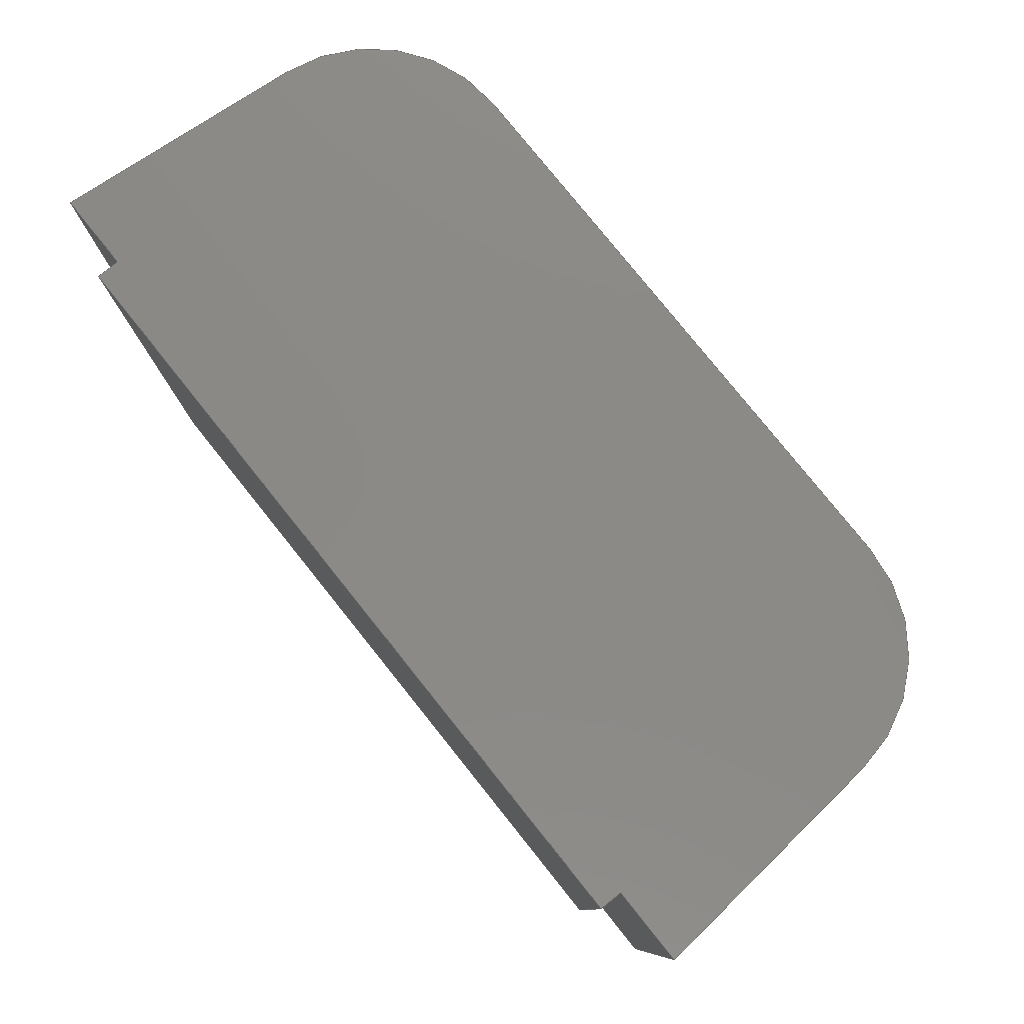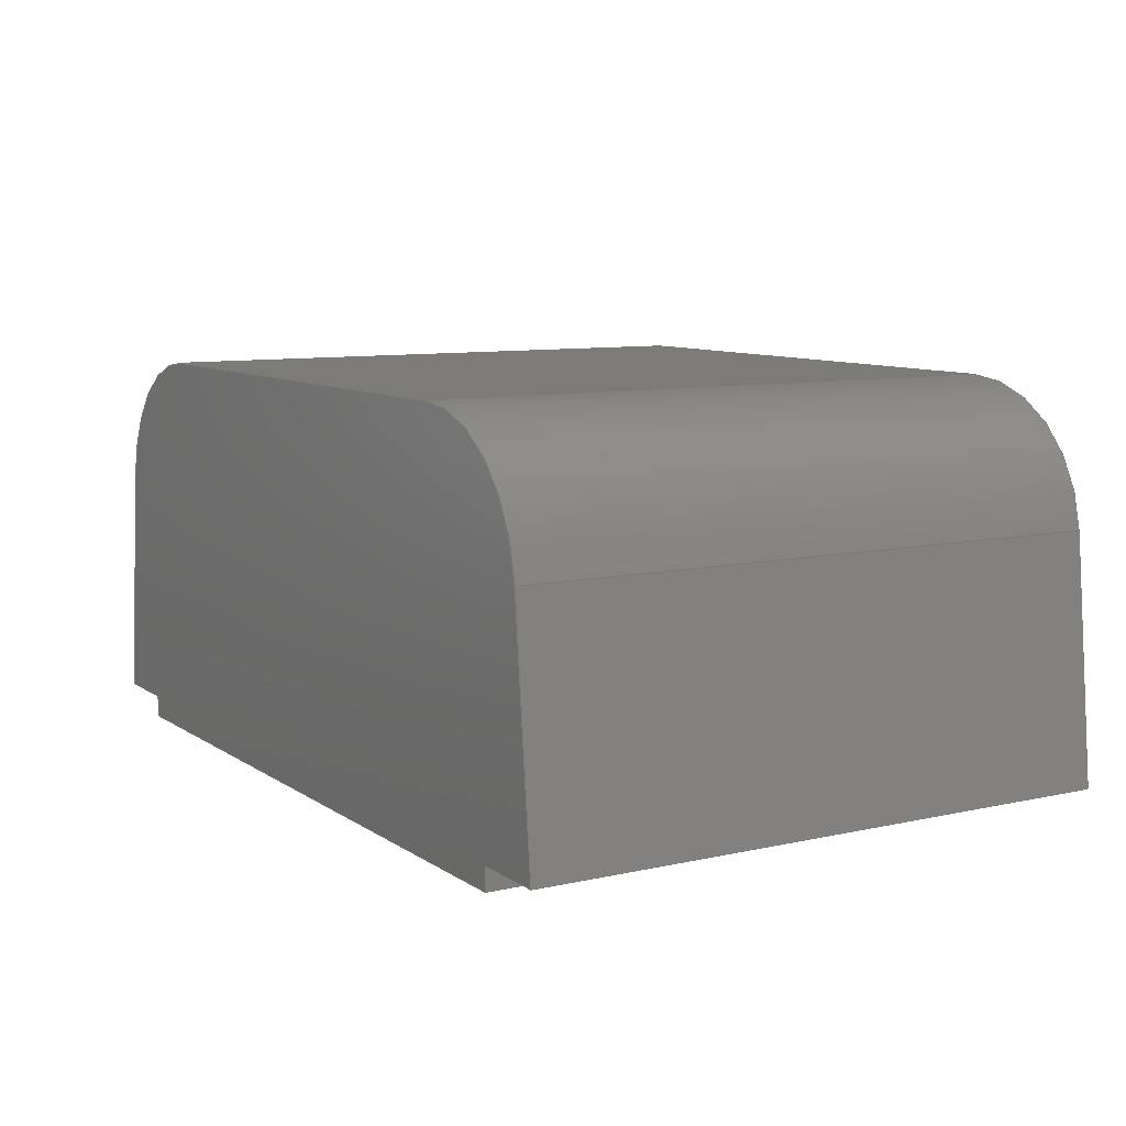
<metadata>
{"format":"step","ext":"stp","renderer":"f3d","projection":"perspective","resolution":1024,"background":"white","views":[{"elev":79.1,"azim":-128.7,"up":"+Y"},{"elev":9.0,"azim":59.0,"up":"+Z"}]}
</metadata>
<code>
ISO-10303-21;
DATA;
#1=MECHANICAL_DESIGN_GEOMETRIC_PRESENTATION_REPRESENTATION('',(#8),#368);
#2=DIMENSIONAL_EXPONENTS(0,0,0,0,0,0,0);
#3=(
CONVERSION_BASED_UNIT('degree',#4)
NAMED_UNIT(#2)
PLANE_ANGLE_UNIT()
);
#4=PLANE_ANGLE_MEASURE_WITH_UNIT(PLANE_ANGLE_MEASURE(0.01745),#371);
#5=PRESENTATION_LAYER_ASSIGNMENT('1','3D',(#9));
#6=SHAPE_REPRESENTATION_RELATIONSHIP('SRR','None',#374,#7);
#7=ADVANCED_BREP_SHAPE_REPRESENTATION('',(#9),#367);
#8=STYLED_ITEM('',(#383),#9);
#9=MANIFOLD_SOLID_BREP('2e+59',#224);
#10=PLANE('',#229);
#11=PLANE('',#230);
#12=PLANE('',#234);
#13=PLANE('',#235);
#14=PLANE('',#236);
#15=PLANE('',#237);
#16=PLANE('',#238);
#17=PLANE('',#239);
#18=PLANE('',#240);
#19=PLANE('',#241);
#20=FACE_OUTER_BOUND('',#32,.T.);
#21=FACE_OUTER_BOUND('',#33,.T.);
#22=FACE_OUTER_BOUND('',#34,.T.);
#23=FACE_OUTER_BOUND('',#35,.T.);
#24=FACE_OUTER_BOUND('',#36,.T.);
#25=FACE_OUTER_BOUND('',#37,.T.);
#26=FACE_OUTER_BOUND('',#38,.T.);
#27=FACE_OUTER_BOUND('',#39,.T.);
#28=FACE_OUTER_BOUND('',#40,.T.);
#29=FACE_OUTER_BOUND('',#41,.T.);
#30=FACE_OUTER_BOUND('',#42,.T.);
#31=FACE_OUTER_BOUND('',#43,.T.);
#32=EDGE_LOOP('',(#150,#151,#152,#153));
#33=EDGE_LOOP('',(#154,#155,#156,#157));
#34=EDGE_LOOP('',(#158,#159,#160,#161,#162,#163,#164,#165,#166,#167));
#35=EDGE_LOOP('',(#168,#169,#170,#171));
#36=EDGE_LOOP('',(#172,#173,#174,#175));
#37=EDGE_LOOP('',(#176,#177,#178,#179));
#38=EDGE_LOOP('',(#180,#181,#182,#183));
#39=EDGE_LOOP('',(#184,#185,#186,#187));
#40=EDGE_LOOP('',(#188,#189,#190,#191));
#41=EDGE_LOOP('',(#192,#193,#194,#195));
#42=EDGE_LOOP('',(#196,#197,#198,#199));
#43=EDGE_LOOP('',(#200,#201,#202,#203,#204,#205,#206,#207,#208,#209));
#44=LINE('',#308,#70);
#45=LINE('',#311,#71);
#46=LINE('',#314,#72);
#47=LINE('',#316,#73);
#48=LINE('',#317,#74);
#49=LINE('',#320,#75);
#50=LINE('',#324,#76);
#51=LINE('',#326,#77);
#52=LINE('',#328,#78);
#53=LINE('',#330,#79);
#54=LINE('',#332,#80);
#55=LINE('',#333,#81);
#56=LINE('',#338,#82);
#57=LINE('',#339,#83);
#58=LINE('',#342,#84);
#59=LINE('',#343,#85);
#60=LINE('',#346,#86);
#61=LINE('',#348,#87);
#62=LINE('',#349,#88);
#63=LINE('',#352,#89);
#64=LINE('',#353,#90);
#65=LINE('',#356,#91);
#66=LINE('',#357,#92);
#67=LINE('',#359,#93);
#68=LINE('',#361,#94);
#69=LINE('',#363,#95);
#70=VECTOR('',#248,0.8);
#71=VECTOR('',#251,0.8);
#72=VECTOR('',#254,0.3215);
#73=VECTOR('',#255,0.8);
#74=VECTOR('',#256,0.3215);
#75=VECTOR('',#259,0.738);
#76=VECTOR('',#262,0.3215);
#77=VECTOR('',#263,0.1);
#78=VECTOR('',#264,0.03);
#79=VECTOR('',#265,1);
#80=VECTOR('',#266,0.03);
#81=VECTOR('',#267,0.1);
#82=VECTOR('',#272,0.8);
#83=VECTOR('',#273,0.8);
#84=VECTOR('',#276,0.3215);
#85=VECTOR('',#277,0.8);
#86=VECTOR('',#280,0.8);
#87=VECTOR('',#281,0.8);
#88=VECTOR('',#282,1);
#89=VECTOR('',#285,0.8);
#90=VECTOR('',#286,0.03);
#91=VECTOR('',#289,0.03);
#92=VECTOR('',#290,0.8);
#93=VECTOR('',#293,0.1);
#94=VECTOR('',#296,0.738);
#95=VECTOR('',#299,0.1);
#96=CIRCLE('',#227,0.2);
#97=CIRCLE('',#228,0.2);
#98=CIRCLE('',#231,0.2);
#99=CIRCLE('',#233,0.2);
#100=VERTEX_POINT('',#304);
#101=VERTEX_POINT('',#305);
#102=VERTEX_POINT('',#307);
#103=VERTEX_POINT('',#309);
#104=VERTEX_POINT('',#313);
#105=VERTEX_POINT('',#315);
#106=VERTEX_POINT('',#319);
#107=VERTEX_POINT('',#321);
#108=VERTEX_POINT('',#323);
#109=VERTEX_POINT('',#325);
#110=VERTEX_POINT('',#327);
#111=VERTEX_POINT('',#329);
#112=VERTEX_POINT('',#331);
#113=VERTEX_POINT('',#335);
#114=VERTEX_POINT('',#336);
#115=VERTEX_POINT('',#341);
#116=VERTEX_POINT('',#345);
#117=VERTEX_POINT('',#347);
#118=VERTEX_POINT('',#351);
#119=VERTEX_POINT('',#355);
#120=EDGE_CURVE('',#100,#101,#96,.T.);
#121=EDGE_CURVE('',#101,#102,#44,.T.);
#122=EDGE_CURVE('',#102,#103,#97,.T.);
#123=EDGE_CURVE('',#103,#100,#45,.T.);
#124=EDGE_CURVE('',#104,#101,#46,.T.);
#125=EDGE_CURVE('',#105,#104,#47,.T.);
#126=EDGE_CURVE('',#105,#102,#48,.T.);
#127=EDGE_CURVE('',#100,#106,#49,.T.);
#128=EDGE_CURVE('',#107,#106,#98,.T.);
#129=EDGE_CURVE('',#108,#107,#50,.T.);
#130=EDGE_CURVE('',#109,#108,#51,.T.);
#131=EDGE_CURVE('',#110,#109,#52,.T.);
#132=EDGE_CURVE('',#111,#110,#53,.T.);
#133=EDGE_CURVE('',#111,#112,#54,.T.);
#134=EDGE_CURVE('',#104,#112,#55,.T.);
#135=EDGE_CURVE('',#113,#114,#99,.T.);
#136=EDGE_CURVE('',#114,#107,#56,.T.);
#137=EDGE_CURVE('',#106,#113,#57,.T.);
#138=EDGE_CURVE('',#115,#114,#58,.T.);
#139=EDGE_CURVE('',#108,#115,#59,.T.);
#140=EDGE_CURVE('',#116,#111,#60,.T.);
#141=EDGE_CURVE('',#110,#117,#61,.T.);
#142=EDGE_CURVE('',#117,#116,#62,.T.);
#143=EDGE_CURVE('',#118,#109,#63,.T.);
#144=EDGE_CURVE('',#117,#118,#64,.T.);
#145=EDGE_CURVE('',#116,#119,#65,.T.);
#146=EDGE_CURVE('',#112,#119,#66,.T.);
#147=EDGE_CURVE('',#115,#118,#67,.T.);
#148=EDGE_CURVE('',#113,#103,#68,.T.);
#149=EDGE_CURVE('',#119,#105,#69,.T.);
#150=ORIENTED_EDGE('',*,*,#120,.T.);
#151=ORIENTED_EDGE('',*,*,#121,.T.);
#152=ORIENTED_EDGE('',*,*,#122,.T.);
#153=ORIENTED_EDGE('',*,*,#123,.T.);
#154=ORIENTED_EDGE('',*,*,#121,.F.);
#155=ORIENTED_EDGE('',*,*,#124,.F.);
#156=ORIENTED_EDGE('',*,*,#125,.F.);
#157=ORIENTED_EDGE('',*,*,#126,.T.);
#158=ORIENTED_EDGE('',*,*,#120,.F.);
#159=ORIENTED_EDGE('',*,*,#127,.T.);
#160=ORIENTED_EDGE('',*,*,#128,.F.);
#161=ORIENTED_EDGE('',*,*,#129,.F.);
#162=ORIENTED_EDGE('',*,*,#130,.F.);
#163=ORIENTED_EDGE('',*,*,#131,.F.);
#164=ORIENTED_EDGE('',*,*,#132,.F.);
#165=ORIENTED_EDGE('',*,*,#133,.T.);
#166=ORIENTED_EDGE('',*,*,#134,.F.);
#167=ORIENTED_EDGE('',*,*,#124,.T.);
#168=ORIENTED_EDGE('',*,*,#135,.T.);
#169=ORIENTED_EDGE('',*,*,#136,.T.);
#170=ORIENTED_EDGE('',*,*,#128,.T.);
#171=ORIENTED_EDGE('',*,*,#137,.T.);
#172=ORIENTED_EDGE('',*,*,#136,.F.);
#173=ORIENTED_EDGE('',*,*,#138,.F.);
#174=ORIENTED_EDGE('',*,*,#139,.F.);
#175=ORIENTED_EDGE('',*,*,#129,.T.);
#176=ORIENTED_EDGE('',*,*,#140,.T.);
#177=ORIENTED_EDGE('',*,*,#132,.T.);
#178=ORIENTED_EDGE('',*,*,#141,.T.);
#179=ORIENTED_EDGE('',*,*,#142,.T.);
#180=ORIENTED_EDGE('',*,*,#131,.T.);
#181=ORIENTED_EDGE('',*,*,#143,.F.);
#182=ORIENTED_EDGE('',*,*,#144,.F.);
#183=ORIENTED_EDGE('',*,*,#141,.F.);
#184=ORIENTED_EDGE('',*,*,#145,.T.);
#185=ORIENTED_EDGE('',*,*,#146,.F.);
#186=ORIENTED_EDGE('',*,*,#133,.F.);
#187=ORIENTED_EDGE('',*,*,#140,.F.);
#188=ORIENTED_EDGE('',*,*,#143,.T.);
#189=ORIENTED_EDGE('',*,*,#130,.T.);
#190=ORIENTED_EDGE('',*,*,#139,.T.);
#191=ORIENTED_EDGE('',*,*,#147,.T.);
#192=ORIENTED_EDGE('',*,*,#123,.F.);
#193=ORIENTED_EDGE('',*,*,#148,.F.);
#194=ORIENTED_EDGE('',*,*,#137,.F.);
#195=ORIENTED_EDGE('',*,*,#127,.F.);
#196=ORIENTED_EDGE('',*,*,#146,.T.);
#197=ORIENTED_EDGE('',*,*,#149,.T.);
#198=ORIENTED_EDGE('',*,*,#125,.T.);
#199=ORIENTED_EDGE('',*,*,#134,.T.);
#200=ORIENTED_EDGE('',*,*,#122,.F.);
#201=ORIENTED_EDGE('',*,*,#126,.F.);
#202=ORIENTED_EDGE('',*,*,#149,.F.);
#203=ORIENTED_EDGE('',*,*,#145,.F.);
#204=ORIENTED_EDGE('',*,*,#142,.F.);
#205=ORIENTED_EDGE('',*,*,#144,.T.);
#206=ORIENTED_EDGE('',*,*,#147,.F.);
#207=ORIENTED_EDGE('',*,*,#138,.T.);
#208=ORIENTED_EDGE('',*,*,#135,.F.);
#209=ORIENTED_EDGE('',*,*,#148,.T.);
#210=CYLINDRICAL_SURFACE('',#226,0.2);
#211=CYLINDRICAL_SURFACE('',#232,0.2);
#212=ADVANCED_FACE('',(#20),#210,.T.);
#213=ADVANCED_FACE('',(#21),#10,.F.);
#214=ADVANCED_FACE('',(#22),#11,.F.);
#215=ADVANCED_FACE('',(#23),#211,.T.);
#216=ADVANCED_FACE('',(#24),#12,.F.);
#217=ADVANCED_FACE('',(#25),#13,.T.);
#218=ADVANCED_FACE('',(#26),#14,.F.);
#219=ADVANCED_FACE('',(#27),#15,.F.);
#220=ADVANCED_FACE('',(#28),#16,.F.);
#221=ADVANCED_FACE('',(#29),#17,.T.);
#222=ADVANCED_FACE('',(#30),#18,.F.);
#223=ADVANCED_FACE('',(#31),#19,.F.);
#224=CLOSED_SHELL('',(#212,#213,#214,#215,#216,#217,#218,#219,#220,#221,
#222,#223));
#225=AXIS2_PLACEMENT_3D('placement',#302,#242,#243);
#226=AXIS2_PLACEMENT_3D('',#303,#244,#245);
#227=AXIS2_PLACEMENT_3D('',#306,#246,#247);
#228=AXIS2_PLACEMENT_3D('',#310,#249,#250);
#229=AXIS2_PLACEMENT_3D('',#312,#252,#253);
#230=AXIS2_PLACEMENT_3D('',#318,#257,#258);
#231=AXIS2_PLACEMENT_3D('',#322,#260,#261);
#232=AXIS2_PLACEMENT_3D('',#334,#268,#269);
#233=AXIS2_PLACEMENT_3D('',#337,#270,#271);
#234=AXIS2_PLACEMENT_3D('',#340,#274,#275);
#235=AXIS2_PLACEMENT_3D('',#344,#278,#279);
#236=AXIS2_PLACEMENT_3D('',#350,#283,#284);
#237=AXIS2_PLACEMENT_3D('',#354,#287,#288);
#238=AXIS2_PLACEMENT_3D('',#358,#291,#292);
#239=AXIS2_PLACEMENT_3D('',#360,#294,#295);
#240=AXIS2_PLACEMENT_3D('',#362,#297,#298);
#241=AXIS2_PLACEMENT_3D('',#364,#300,#301);
#242=DIRECTION('axis',(0,0,1));
#243=DIRECTION('refdir',(1,0,0));
#244=DIRECTION('center_axis',(1.225e-16,1,-2.3e-32));
#245=DIRECTION('ref_axis',(-0.671,8.217e-17,0.7415));
#246=DIRECTION('center_axis',(-1.225e-16,-1,-4.463e-16));
#247=DIRECTION('ref_axis',(-0.671,8.217e-17,0.7415));
#248=DIRECTION('',(-1.225e-16,-1,2.3e-32));
#249=DIRECTION('center_axis',(1.225e-16,1,8.926e-16));
#250=DIRECTION('ref_axis',(-0.671,8.217e-17,0.7415));
#251=DIRECTION('',(1.225e-16,1,-2.3e-32));
#252=DIRECTION('center_axis',(0.995,-1.219e-16,-0.0995));
#253=DIRECTION('ref_axis',(0.0995,0,0.995));
#254=DIRECTION('',(0.0995,-4.541e-16,0.995));
#255=DIRECTION('',(1.225e-16,1,0));
#256=DIRECTION('',(0.0995,-8.96e-16,0.995));
#257=DIRECTION('center_axis',(-1.225e-16,-1,-4.463e-16));
#258=DIRECTION('ref_axis',(0,-4.441e-16,1));
#259=DIRECTION('',(1,-1.225e-16,0));
#260=DIRECTION('center_axis',(-1.225e-16,-1,-4.463e-16));
#261=DIRECTION('ref_axis',(0.671,-8.217e-17,0.7415));
#262=DIRECTION('',(-0.0995,-4.297e-16,0.995));
#263=DIRECTION('',(1,-1.225e-16,0));
#264=DIRECTION('',(0,0,1));
#265=DIRECTION('',(1,-1.225e-16,0));
#266=DIRECTION('',(0,0,1));
#267=DIRECTION('',(1,-1.225e-16,0));
#268=DIRECTION('center_axis',(-1.225e-16,-1,2.3e-32));
#269=DIRECTION('ref_axis',(0.671,-8.217e-17,0.7415));
#270=DIRECTION('center_axis',(1.225e-16,1,8.926e-16));
#271=DIRECTION('ref_axis',(0.671,-8.217e-17,0.7415));
#272=DIRECTION('',(1.225e-16,1,-2.3e-32));
#273=DIRECTION('',(-1.225e-16,-1,2.3e-32));
#274=DIRECTION('center_axis',(-0.995,1.219e-16,-0.0995));
#275=DIRECTION('ref_axis',(0.0995,0,-0.995));
#276=DIRECTION('',(-0.0995,-8.716e-16,0.995));
#277=DIRECTION('',(-1.225e-16,-1,0));
#278=DIRECTION('center_axis',(0,0,-1));
#279=DIRECTION('ref_axis',(-1,1.225e-16,0));
#280=DIRECTION('',(1.225e-16,1,0));
#281=DIRECTION('',(-1.225e-16,-1,0));
#282=DIRECTION('',(-1,1.225e-16,0));
#283=DIRECTION('center_axis',(-1,1.225e-16,0));
#284=DIRECTION('ref_axis',(0,0,1));
#285=DIRECTION('',(1.225e-16,1,4.312e-33));
#286=DIRECTION('',(0,0,1));
#287=DIRECTION('center_axis',(1,-1.225e-16,0));
#288=DIRECTION('ref_axis',(0,0,-1));
#289=DIRECTION('',(0,0,1));
#290=DIRECTION('',(-1.225e-16,-1,-4.312e-33));
#291=DIRECTION('center_axis',(2.555e-33,-4.312e-33,
1));
#292=DIRECTION('ref_axis',(-1,1.225e-16,0));
#293=DIRECTION('',(-1,1.225e-16,0));
#294=DIRECTION('center_axis',(-1.216e-32,2.3e-32,
1));
#295=DIRECTION('ref_axis',(-1,1.225e-16,0));
#296=DIRECTION('',(-1,1.225e-16,0));
#297=DIRECTION('center_axis',(2.555e-33,-4.312e-33,
1));
#298=DIRECTION('ref_axis',(-1,1.225e-16,0));
#299=DIRECTION('',(-1,1.225e-16,0));
#300=DIRECTION('center_axis',(1.225e-16,1,8.926e-16));
#301=DIRECTION('ref_axis',(0,8.882e-16,-1));
#302=CARTESIAN_POINT('',(0,0,0));
#303=CARTESIAN_POINT('Origin',(-0.369,-0.2,0.45));
#304=CARTESIAN_POINT('',(-0.369,0.4,0.65));
#305=CARTESIAN_POINT('',(-0.568,0.4,0.4699));
#306=CARTESIAN_POINT('Origin',(-0.369,0.4,0.45));
#307=CARTESIAN_POINT('',(-0.568,-0.4,0.4699));
#308=CARTESIAN_POINT('',(-0.568,-0.2,0.4699));
#309=CARTESIAN_POINT('',(-0.369,-0.4,0.65));
#310=CARTESIAN_POINT('Origin',(-0.369,-0.4,0.45));
#311=CARTESIAN_POINT('',(-0.369,-0.2,0.65));
#312=CARTESIAN_POINT('Origin',(-0.6,-0.4,0.15));
#313=CARTESIAN_POINT('',(-0.6,0.4,0.15));
#314=CARTESIAN_POINT('',(-0.6,0.4,0.15));
#315=CARTESIAN_POINT('',(-0.6,-0.4,0.15));
#316=CARTESIAN_POINT('',(-0.6,-0.4,0.15));
#317=CARTESIAN_POINT('',(-0.6,-0.4,0.15));
#318=CARTESIAN_POINT('Origin',(-0.6,0.4,0.15));
#319=CARTESIAN_POINT('',(0.369,0.4,0.65));
#320=CARTESIAN_POINT('',(0.55,0.4,0.65));
#321=CARTESIAN_POINT('',(0.568,0.4,0.4699));
#322=CARTESIAN_POINT('Origin',(0.369,0.4,0.45));
#323=CARTESIAN_POINT('',(0.6,0.4,0.15));
#324=CARTESIAN_POINT('',(0.6,0.4,0.15));
#325=CARTESIAN_POINT('',(0.5,0.4,0.15));
#326=CARTESIAN_POINT('',(-0.6,0.4,0.15));
#327=CARTESIAN_POINT('',(0.5,0.4,0.12));
#328=CARTESIAN_POINT('',(0.5,0.4,0.135));
#329=CARTESIAN_POINT('',(-0.5,0.4,0.12));
#330=CARTESIAN_POINT('',(1.6e-16,0.4,0.12));
#331=CARTESIAN_POINT('',(-0.5,0.4,0.15));
#332=CARTESIAN_POINT('',(-0.5,0.4,0.135));
#333=CARTESIAN_POINT('',(-0.6,0.4,0.15));
#334=CARTESIAN_POINT('Origin',(0.369,0.2,0.45));
#335=CARTESIAN_POINT('',(0.369,-0.4,0.65));
#336=CARTESIAN_POINT('',(0.568,-0.4,0.4699));
#337=CARTESIAN_POINT('Origin',(0.369,-0.4,0.45));
#338=CARTESIAN_POINT('',(0.568,0.2,0.4699));
#339=CARTESIAN_POINT('',(0.369,0.2,0.65));
#340=CARTESIAN_POINT('Origin',(0.6,0.4,0.15));
#341=CARTESIAN_POINT('',(0.6,-0.4,0.15));
#342=CARTESIAN_POINT('',(0.6,-0.4,0.15));
#343=CARTESIAN_POINT('',(0.6,0.4,0.15));
#344=CARTESIAN_POINT('Origin',(1.11e-16,-1.36e-32,
0.12));
#345=CARTESIAN_POINT('',(-0.5,-0.4,0.12));
#346=CARTESIAN_POINT('',(-0.5,6.123e-17,0.12));
#347=CARTESIAN_POINT('',(0.5,-0.4,0.12));
#348=CARTESIAN_POINT('',(0.5,-6.123e-17,0.12));
#349=CARTESIAN_POINT('',(6.204e-17,-0.4,0.12));
#350=CARTESIAN_POINT('Origin',(0.5,-6.123e-17,0.135));
#351=CARTESIAN_POINT('',(0.5,-0.4,0.15));
#352=CARTESIAN_POINT('',(0.5,4.979e-17,0.15));
#353=CARTESIAN_POINT('',(0.5,-0.4,0.135));
#354=CARTESIAN_POINT('Origin',(-0.5,6.123e-17,0.135));
#355=CARTESIAN_POINT('',(-0.5,-0.4,0.15));
#356=CARTESIAN_POINT('',(-0.5,-0.4,0.135));
#357=CARTESIAN_POINT('',(-0.5,1.723e-16,0.15));
#358=CARTESIAN_POINT('Origin',(1.014e-16,2.22e-16,
0.15));
#359=CARTESIAN_POINT('',(0.6,-0.4,0.15));
#360=CARTESIAN_POINT('Origin',(-2.922e-18,-1.388e-16,
0.65));
#361=CARTESIAN_POINT('',(-0.55,-0.4,0.65));
#362=CARTESIAN_POINT('Origin',(1.014e-16,2.22e-16,
0.15));
#363=CARTESIAN_POINT('',(0.6,-0.4,0.15));
#364=CARTESIAN_POINT('Origin',(0.6,-0.4,0.15));
#365=UNCERTAINTY_MEASURE_WITH_UNIT(LENGTH_MEASURE(0.01),#369,
'DISTANCE_ACCURACY_VALUE',
'Maximum model space distance between geometric entities at asserted c
onnectivities');
#366=UNCERTAINTY_MEASURE_WITH_UNIT(LENGTH_MEASURE(1e-06),#369,
'DISTANCE_ACCURACY_VALUE',
'Maximum model space distance between geometric entities at asserted c
onnectivities');
#367=(
GEOMETRIC_REPRESENTATION_CONTEXT(3)
GLOBAL_UNCERTAINTY_ASSIGNED_CONTEXT((#365))
GLOBAL_UNIT_ASSIGNED_CONTEXT((#369,#371,#370))
REPRESENTATION_CONTEXT('','3D')
);
#368=(
GEOMETRIC_REPRESENTATION_CONTEXT(3)
GLOBAL_UNCERTAINTY_ASSIGNED_CONTEXT((#366))
GLOBAL_UNIT_ASSIGNED_CONTEXT((#369,#3,#370))
REPRESENTATION_CONTEXT('','3D')
);
#369=(
LENGTH_UNIT()
NAMED_UNIT(*)
SI_UNIT(.MILLI.,.METRE.)
);
#370=(
NAMED_UNIT(*)
SI_UNIT($,.STERADIAN.)
SOLID_ANGLE_UNIT()
);
#371=(
NAMED_UNIT(*)
PLANE_ANGLE_UNIT()
SI_UNIT($,.RADIAN.)
);
#372=SHAPE_DEFINITION_REPRESENTATION(#373,#374);
#373=PRODUCT_DEFINITION_SHAPE('',$,#376);
#374=SHAPE_REPRESENTATION('',(#225),#367);
#375=PRODUCT_DEFINITION_CONTEXT('part definition',#380,'design');
#376=PRODUCT_DEFINITION('Product','Product',#377,#375);
#377=PRODUCT_DEFINITION_FORMATION('',$,#382);
#378=PRODUCT_RELATED_PRODUCT_CATEGORY('Product','Product',(#382));
#379=APPLICATION_PROTOCOL_DEFINITION('international standard',
'automotive_design',2009,#380);
#380=APPLICATION_CONTEXT(
'Core Data for Automotive Mechanical Design Process');
#381=PRODUCT_CONTEXT('part definition',#380,'mechanical');
#382=PRODUCT('Product','Product',$,(#381));
#383=PRESENTATION_STYLE_ASSIGNMENT((#384));
#384=SURFACE_STYLE_USAGE(.BOTH.,#385);
#385=SURFACE_SIDE_STYLE('',(#386));
#386=SURFACE_STYLE_FILL_AREA(#387);
#387=FILL_AREA_STYLE('',(#388));
#388=FILL_AREA_STYLE_COLOUR('',#389);
#389=COLOUR_RGB('',1,1,1);
ENDSEC;
END-ISO-10303-21;

</code>
